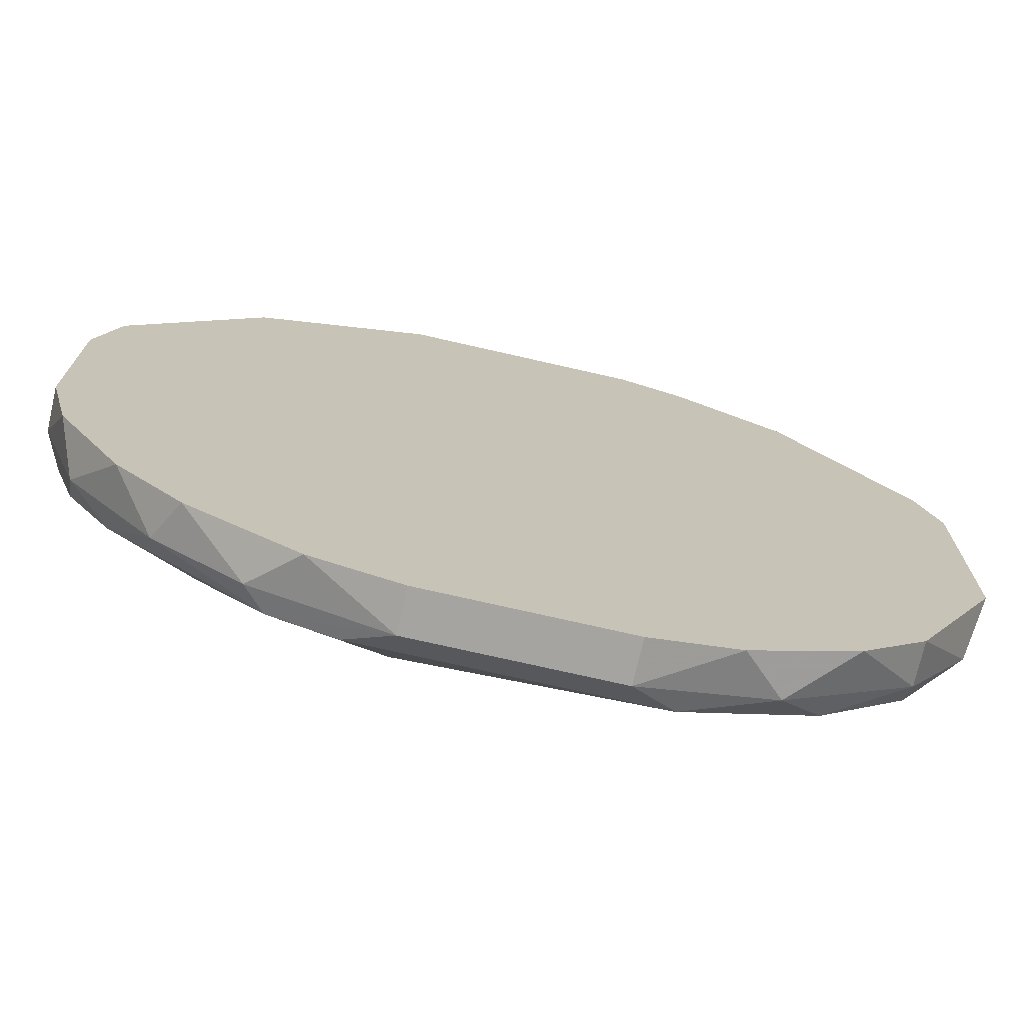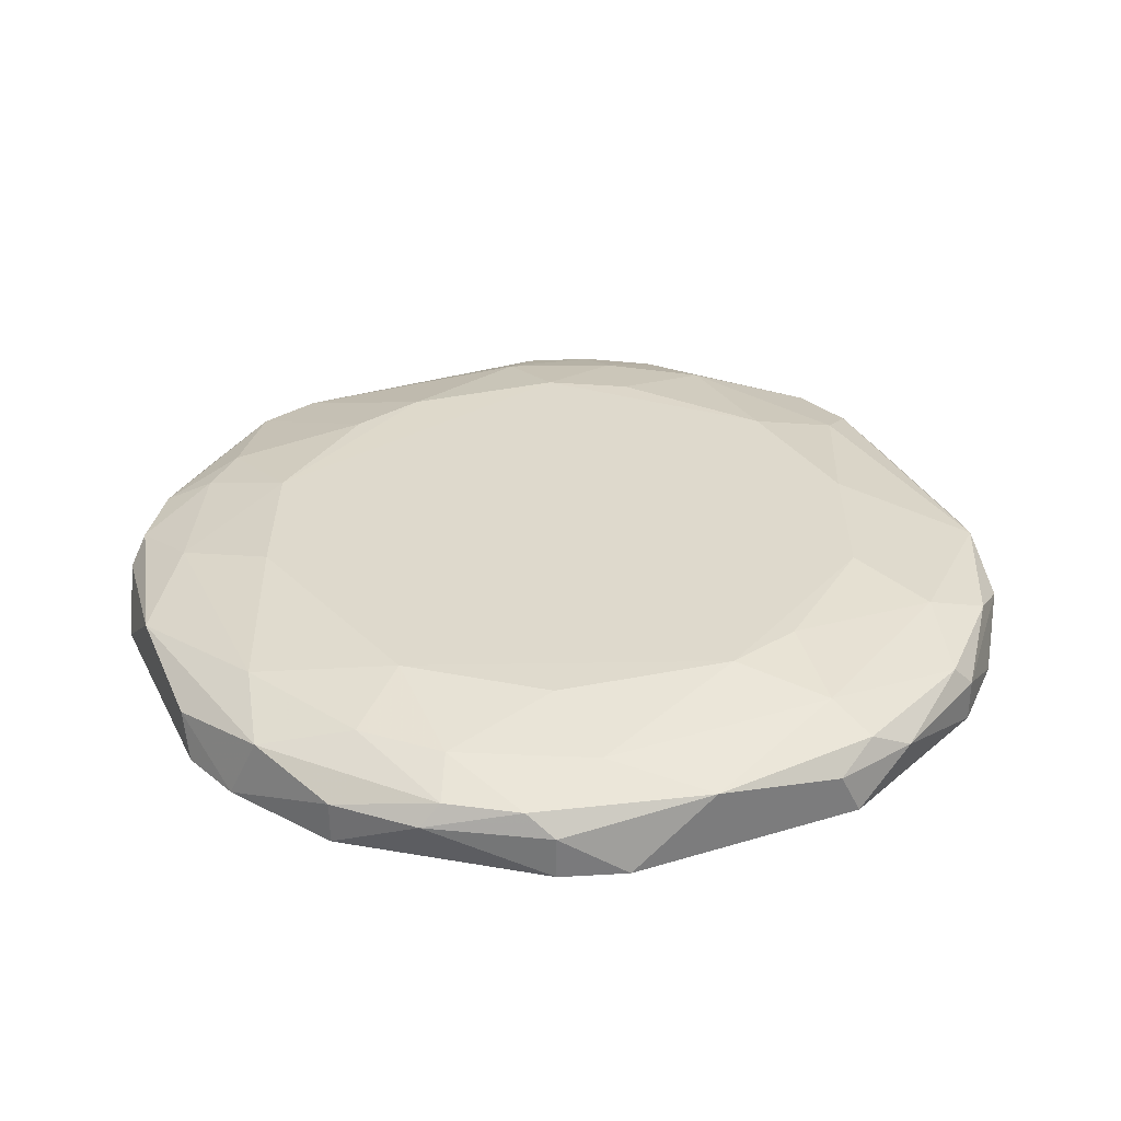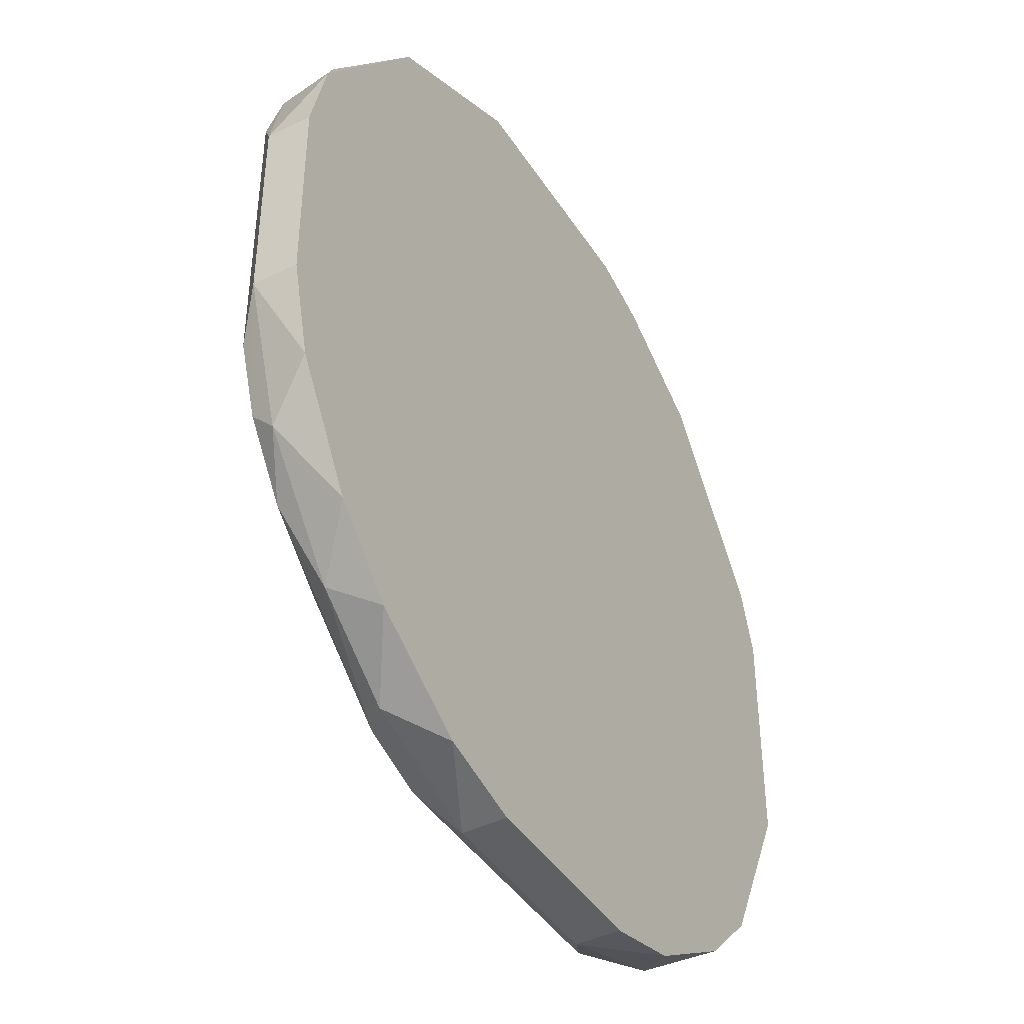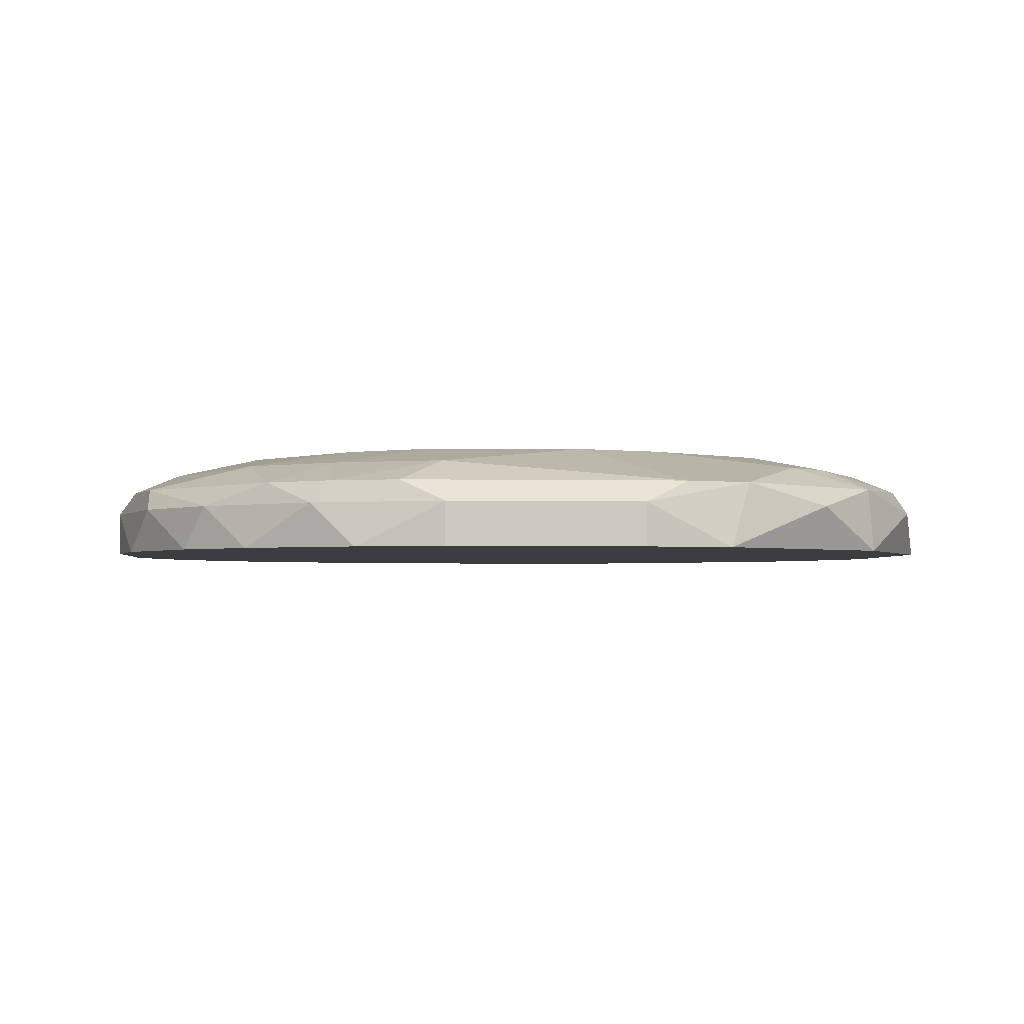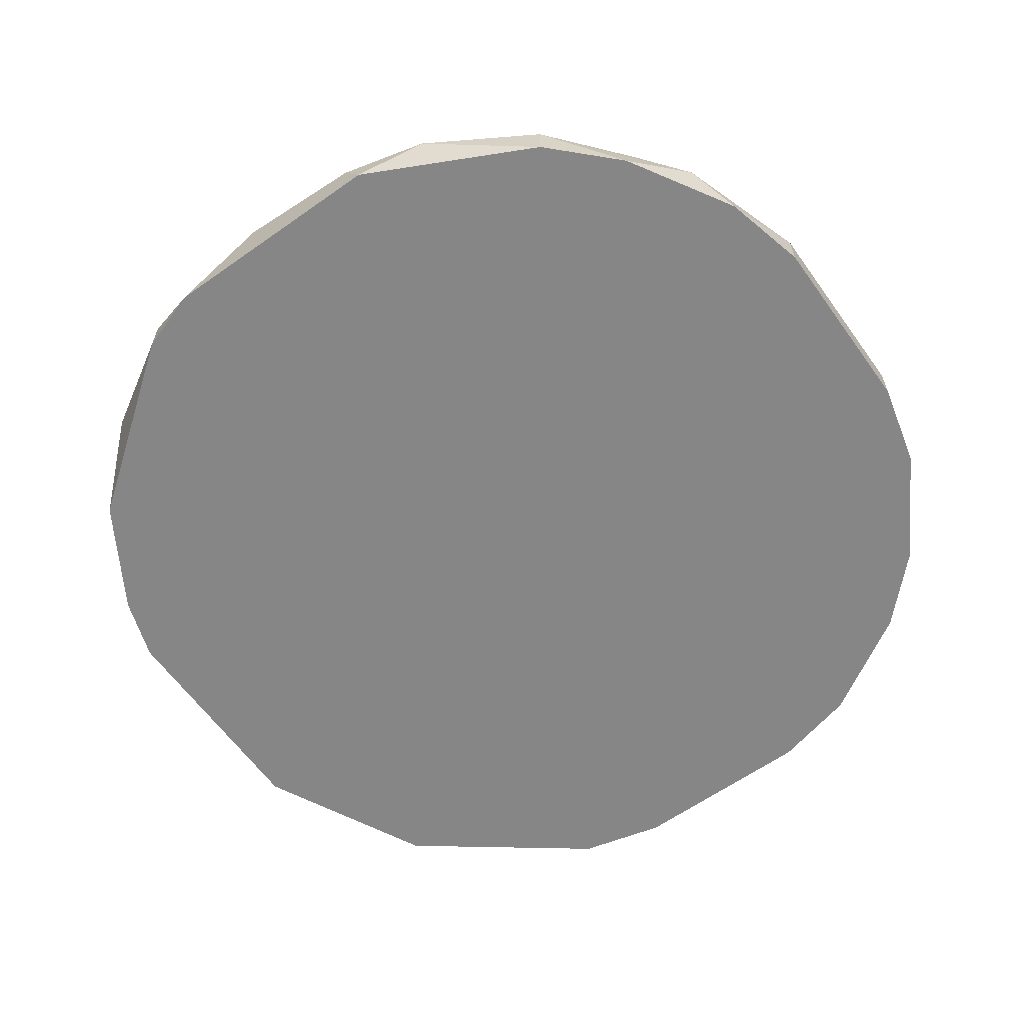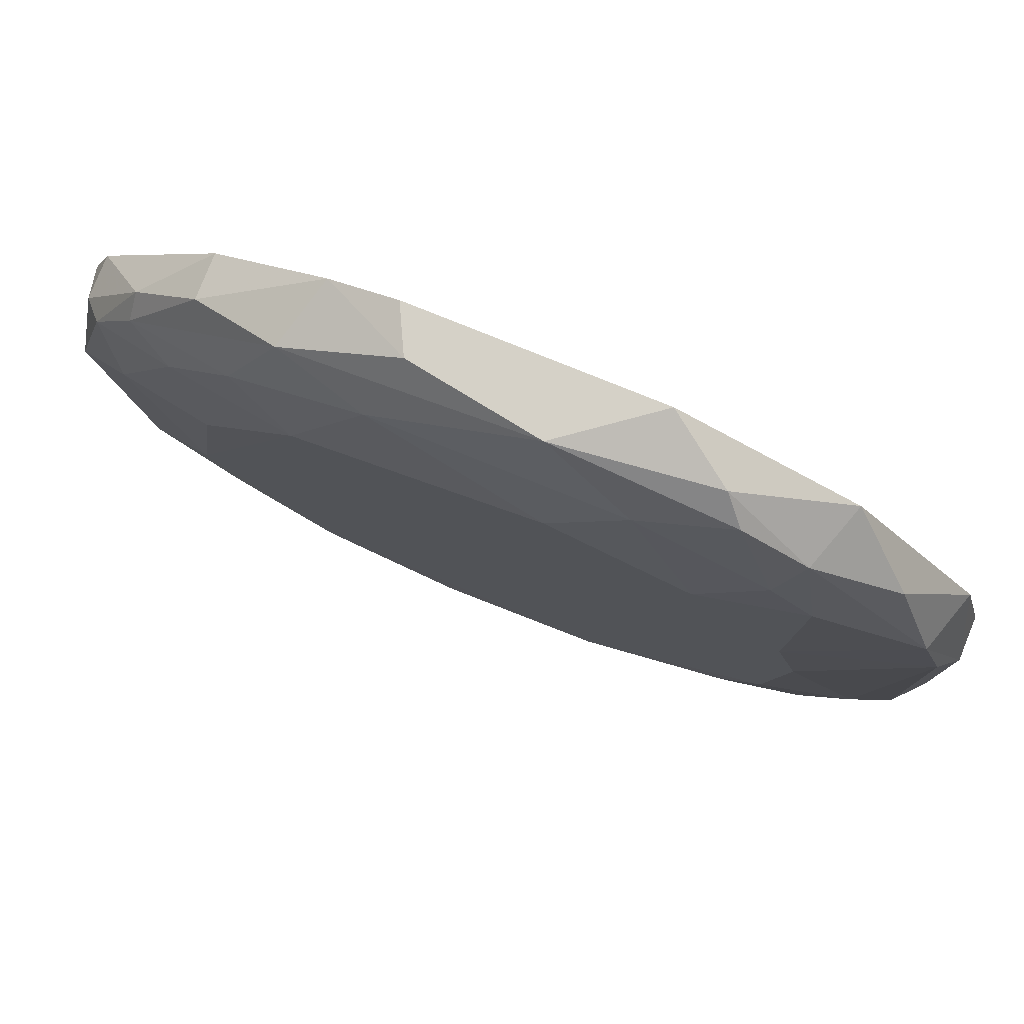
<metadata>
{"format":"obj","ext":"obj","renderer":"f3d","projection":"perspective","resolution":1024,"background":"white","views":[{"elev":-73.2,"azim":-12.9,"up":"+Z"},{"elev":32.1,"azim":66.9,"up":"+Y"},{"elev":-42.6,"azim":-59.7,"up":"+Z"},{"elev":-2.5,"azim":-94.3,"up":"+Y"},{"elev":-62.0,"azim":125.6,"up":"+Y"},{"elev":79.6,"azim":-158.1,"up":"+Z"}]}
</metadata>
<code>
v 0.02048 0.0199 0.06541
v 0.02048 0.004929 0.07665
v -0.05813 0.0199 -0.03567
v -0.05327 0.02286 0.008457
v -0.03276 0.02288 0.04285
v -0.05438 0.01242 -0.05813
v -0.03191 0.01242 0.07289
v -0.03191 0.004929 -0.0731
v 0.04917 0.02279 -0.02219
v -0.0469 0.0199 -0.05064
v -0.0469 0.01616 0.06166
v -0.02443 0.01616 -0.0731
v 0.07289 0.01242 -0.03191
v 0.07289 0.01242 0.0317
v 0.07289 0.004929 0.0317
v 0.07289 0.01616 -0.02443
v -0.04929 0.02277 0.02194
v 0.04925 0.0228 0.02202
v 0.01674 0.01242 -0.07686
v 0.01674 0.01242 0.07665
v 0.01674 0.004929 -0.07686
v 0.0392 0.01242 -0.06936
v -0.06188 0.01242 0.05043
v -0.06188 0.004929 -0.05064
v -0.06188 0.01616 -0.0469
v -0.01919 0.02297 -0.05042
v -0.03941 0.01242 -0.06936
v 0.04668 0.0199 -0.05064
v 0.04668 0.01616 -0.06188
v 0.02422 0.01616 -0.0731
v 0.0317 0.004929 0.07289
v 0.0317 0.004929 -0.0731
v -0.05042 0.02297 -0.01919
v -0.04293 0.02286 -0.03266
v 0.008457 0.02286 -0.05327
v -0.00571 0.01616 0.07665
v 0.03546 0.01616 0.06915
v -0.04315 0.0199 0.05417
v -0.02069 0.0199 0.06541
v -0.02069 0.004929 0.07665
v 0.04294 0.0199 0.05417
v 0.06541 0.0199 0.02048
v 0.06541 0.0199 -0.02069
v -0.03567 0.01616 -0.06936
v -0.03567 0.01616 0.06915
v -0.06936 0.01242 -0.03941
v -0.06936 0.01616 0.03546
v -0.06936 0.01616 -0.03567
v 0.05043 0.01242 0.06166
v 0.05043 0.004929 -0.06188
v 0.05043 0.004929 0.06166
v -0.07686 0.01242 0.01674
v -0.07686 0.01242 -0.01695
v -0.07686 0.004929 0.01674
v -0.07686 0.004929 -0.01695
v -0.008697 0.02289 0.05323
v 0.03262 0.0229 0.04295
v 0.07665 0.01242 -0.01695
v 0.07665 0.004929 0.02048
v 0.07665 0.004929 -0.02069
v 0.07665 0.01616 0.005499
v 0.06166 0.01242 0.05043
v 0.06166 0.01242 -0.05064
v 0.06166 0.004929 -0.05064
v 0.06166 0.01616 -0.0469
v 0.06166 0.01616 0.04668
v -0.01695 0.0199 -0.06562
v -0.01695 0.01242 -0.07686
v -0.01695 0.004929 -0.07686
v 0.03252 0.02288 -0.04303
v 0.05323 0.02289 -0.008697
v -0.0731 0.004929 -0.03191
v -0.0731 0.004929 0.0317
v -0.0731 0.01616 -0.02443
v -0.0731 0.01616 0.02422
v -0.05064 0.0199 0.04668
v -0.05064 0.004929 -0.06188
v -0.05064 0.004929 0.06166
v 0.06915 0.01616 0.03546
v -0.06562 0.0199 -0.01695
v 0.05417 0.0199 0.04294
f 77 6 27
f 8 69 73
f 73 69 15
f 15 69 50
f 73 15 40
f 8 73 72
f 40 15 31
f 15 50 60
f 8 72 24
f 73 40 78
f 28 30 35
f 50 69 21
f 28 9 43
f 65 28 43
f 31 15 51
f 69 8 68
f 21 69 68
f 73 78 23
f 78 11 23
f 36 37 1
f 57 56 1
f 26 35 67
f 35 30 67
f 34 26 10
f 26 67 10
f 67 44 10
f 18 57 81
f 72 73 54
f 40 36 7
f 11 78 7
f 78 40 7
f 61 43 42
f 18 81 42
f 36 40 20
f 37 36 20
f 31 37 20
f 81 66 79
f 61 42 79
f 42 81 79
f 1 56 39
f 36 1 39
f 15 60 59
f 60 61 59
f 80 75 4
f 75 17 4
f 17 75 47
f 73 23 47
f 23 11 47
f 13 60 64
f 60 50 64
f 26 57 71
f 57 18 71
f 43 9 71
f 42 43 71
f 18 42 71
f 51 15 62
f 79 66 62
f 30 28 29
f 28 65 29
f 22 30 29
f 13 65 16
f 43 61 16
f 65 43 16
f 38 39 5
f 39 56 5
f 4 17 5
f 75 53 52
f 54 73 52
f 53 54 52
f 73 47 52
f 47 75 52
f 38 11 45
f 11 7 45
f 7 36 45
f 36 39 45
f 39 38 45
f 68 30 19
f 21 68 19
f 30 22 19
f 40 31 2
f 20 40 2
f 31 20 2
f 9 28 70
f 35 26 70
f 28 35 70
f 26 71 70
f 71 9 70
f 57 26 33
f 56 57 33
f 26 34 33
f 80 4 33
f 5 56 33
f 4 5 33
f 65 13 63
f 50 22 63
f 13 64 63
f 64 50 63
f 29 65 63
f 22 29 63
f 10 44 25
f 44 6 25
f 75 80 74
f 80 48 74
f 53 75 74
f 48 53 74
f 68 44 12
f 30 68 12
f 44 67 12
f 67 30 12
f 37 66 41
f 1 37 41
f 57 1 41
f 66 81 41
f 81 57 41
f 37 31 49
f 66 37 49
f 31 51 49
f 62 66 49
f 51 62 49
f 53 72 55
f 72 54 55
f 54 53 55
f 61 79 14
f 15 59 14
f 59 61 14
f 62 15 14
f 79 62 14
f 50 21 32
f 22 50 32
f 21 19 32
f 19 22 32
f 48 80 3
f 34 10 3
f 33 34 3
f 80 33 3
f 25 48 3
f 10 25 3
f 11 38 76
f 17 47 76
f 47 11 76
f 5 17 76
f 38 5 76
f 72 53 46
f 53 48 46
f 24 72 46
f 6 24 46
f 48 25 46
f 25 6 46
f 8 24 77
f 24 6 77
f 60 13 58
f 61 60 58
f 13 16 58
f 16 61 58
f 68 8 27
f 44 68 27
f 6 44 27
f 8 77 27

</code>
